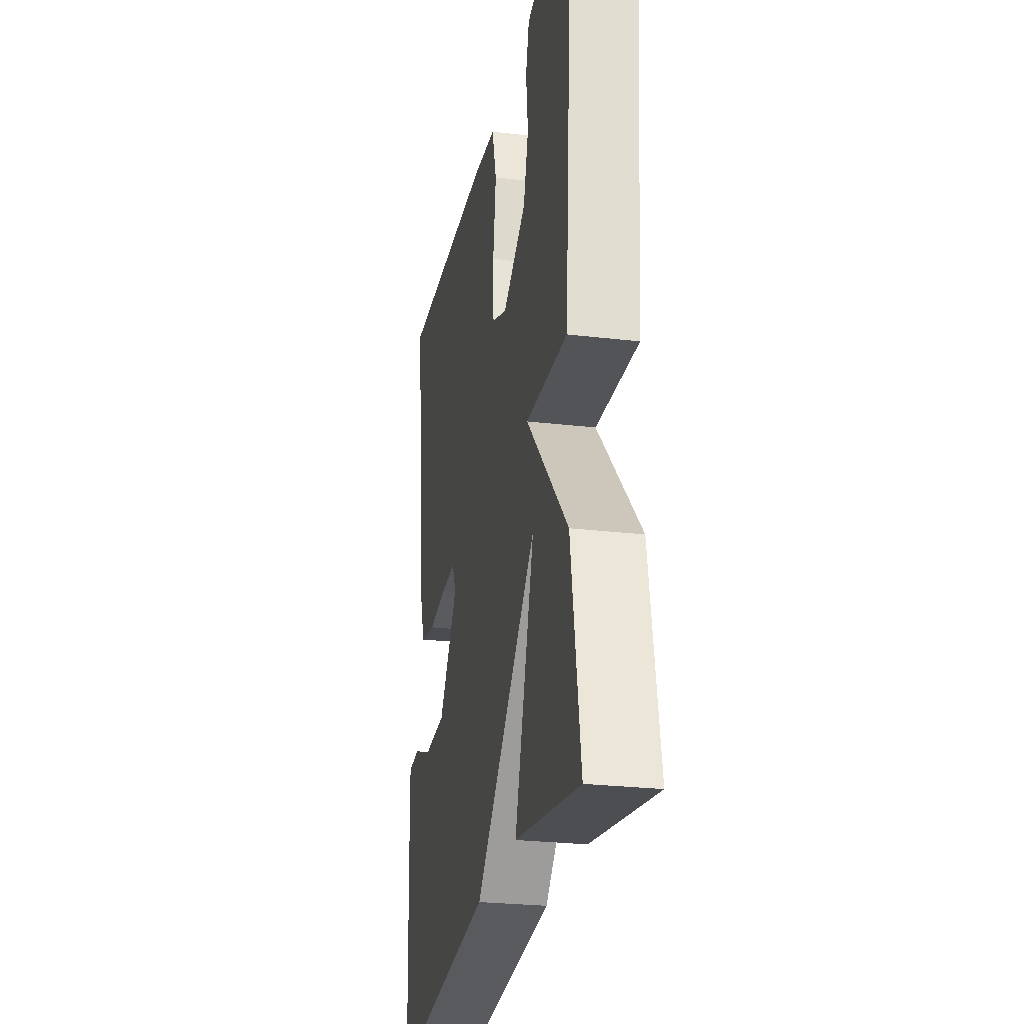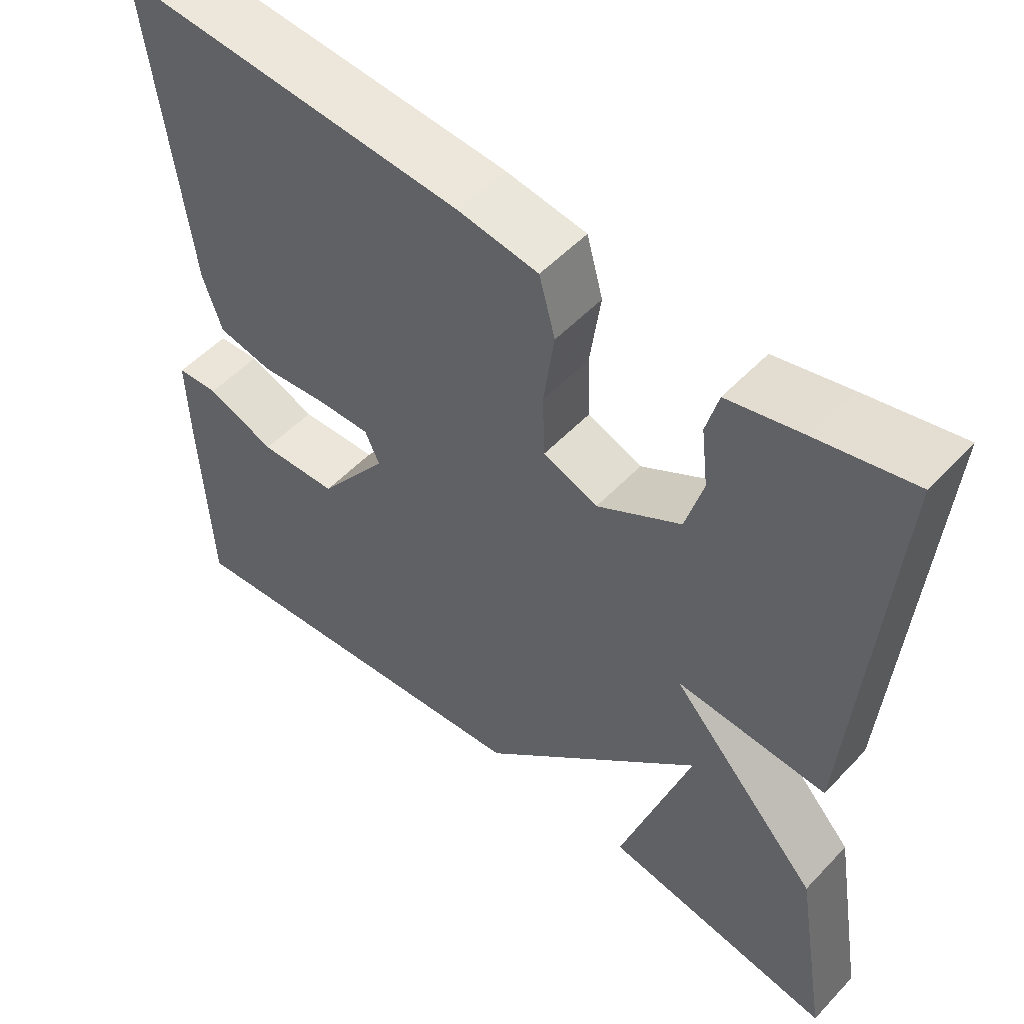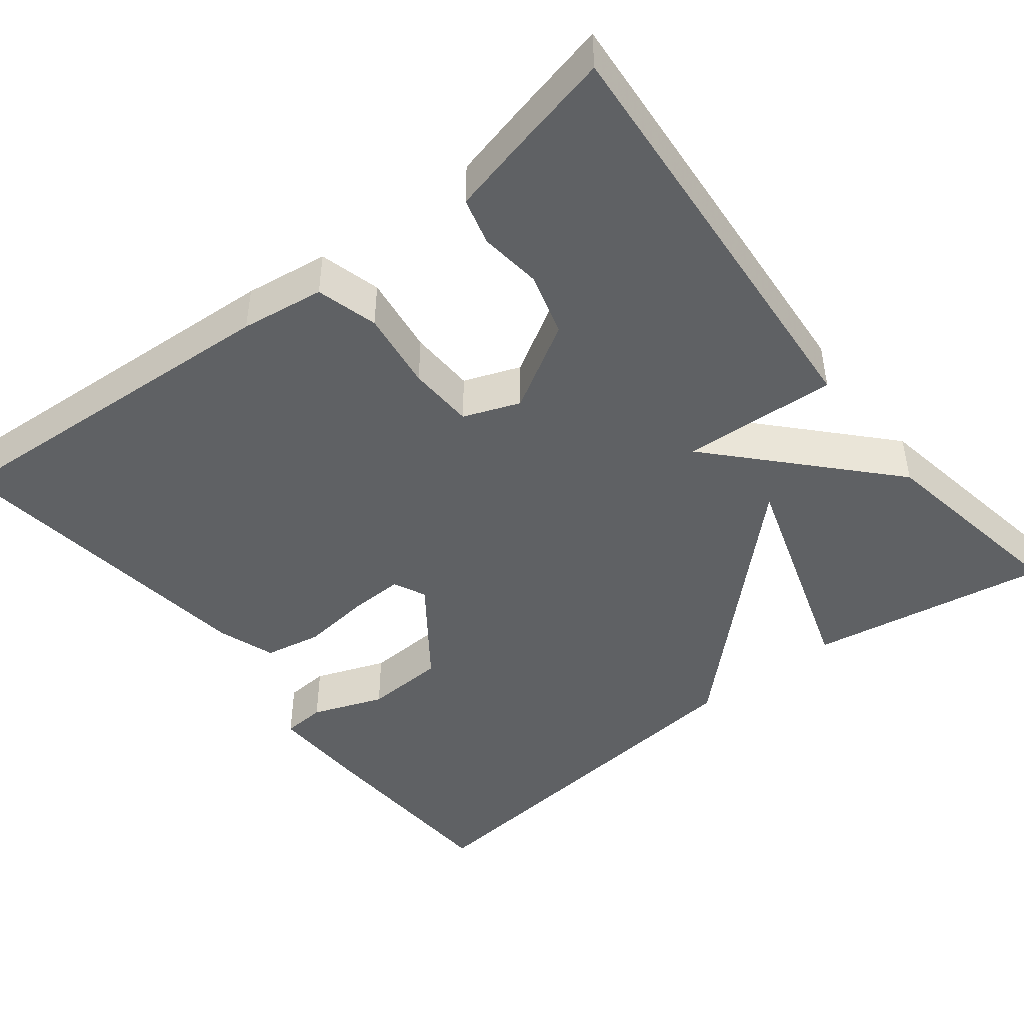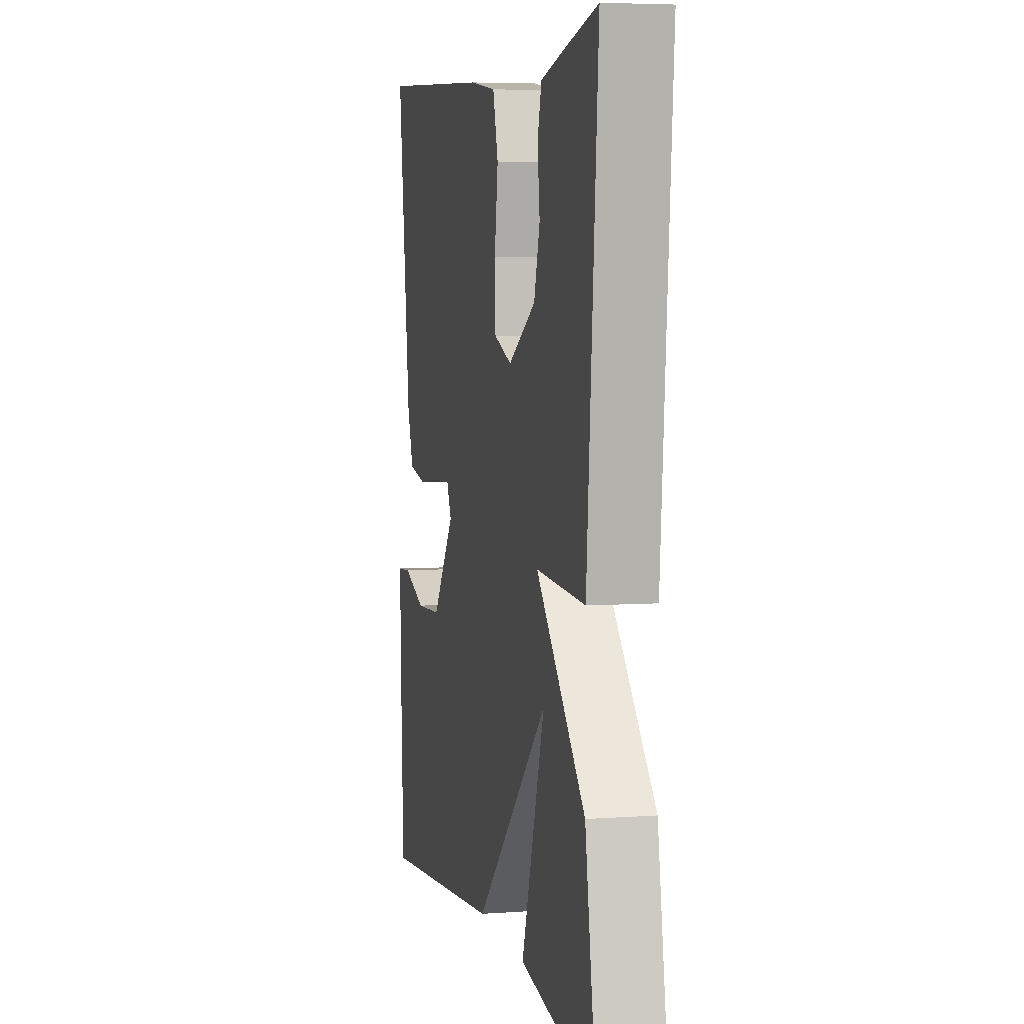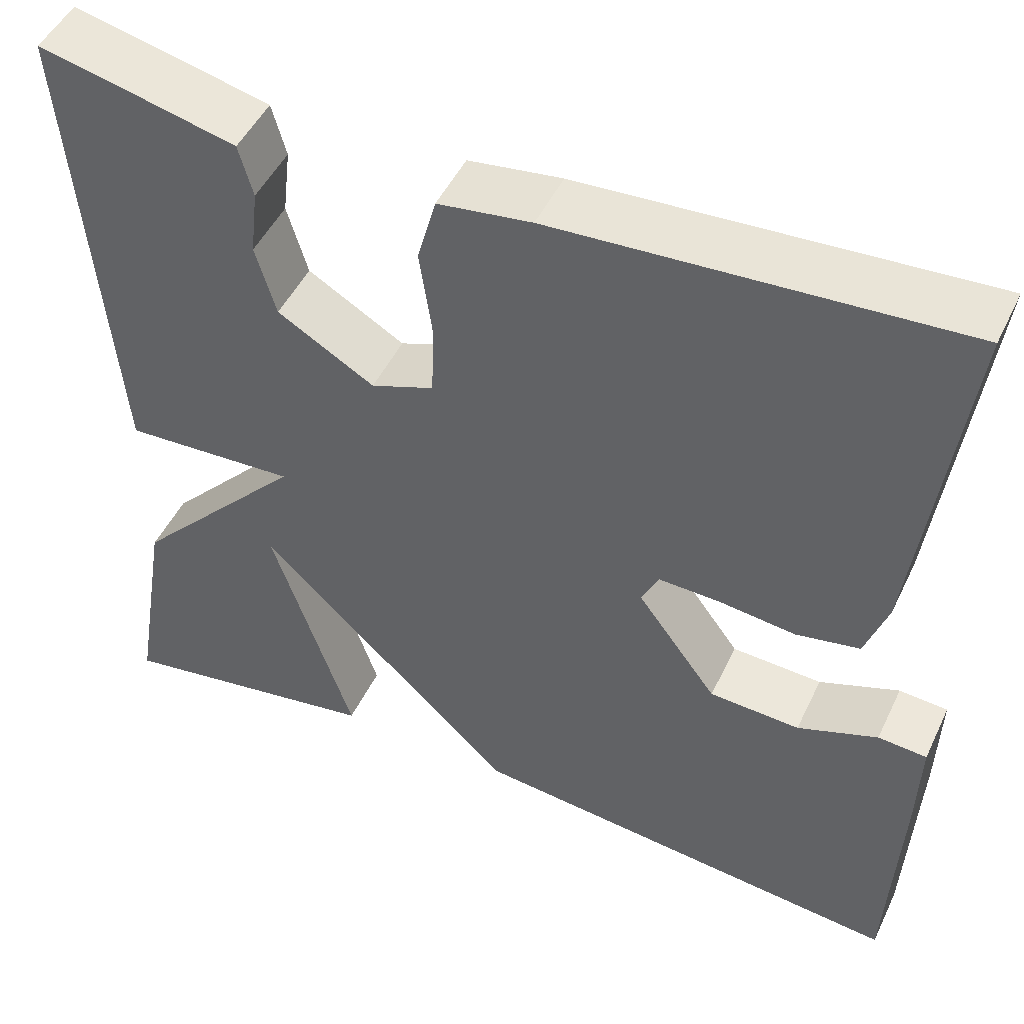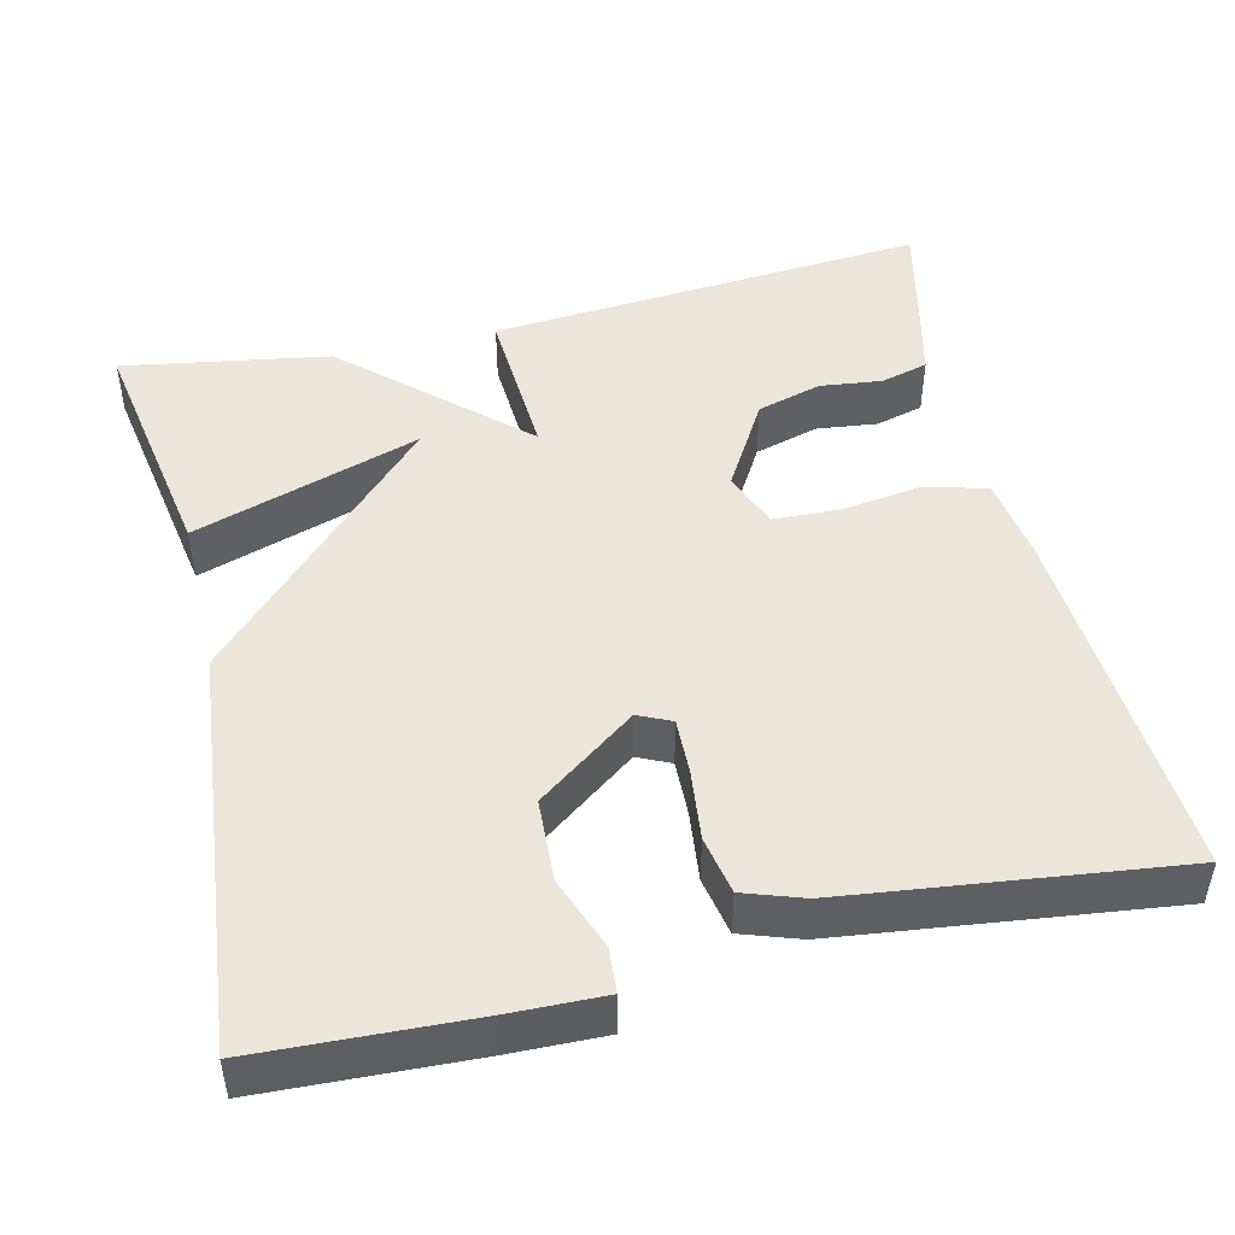
<metadata>
{"format":"obj","ext":"obj","renderer":"f3d","projection":"perspective","resolution":1024,"background":"white","views":[{"elev":-26.1,"azim":79.4,"up":"+Z"},{"elev":52.2,"azim":41.7,"up":"+Z"},{"elev":-46.0,"azim":38.2,"up":"+Y"},{"elev":5.4,"azim":77.3,"up":"+Z"},{"elev":48.7,"azim":-155.1,"up":"+Z"},{"elev":47.5,"azim":-103.3,"up":"+Y"}]}
</metadata>
<code>
v 0.5 0.07 -0.5
v 0.198 0.07 -0.449
v 0.29 0.07 -0.167
v -0.002 0.07 -0.449
v -0.5 0.07 -0.5
v -0.512 0.07 -0.24
v -0.515 0.07 -0.12
v -0.46 0.07 -0.116
v -0.37 0.07 -0.15
v -0.268 0.07 -0.145
v -0.178 0.07 -0.023
v -0.197 0.07 0.018
v -0.266 0.07 0.016
v -0.353 0.07 0.006
v -0.425 0.07 0.02
v -0.45 0.07 0.093
v -0.5 0.07 0.5
v -0.047 0.07 0.471
v 0.058 0.07 0.456
v 0.079 0.07 0.379
v 0.065 0.07 0.279
v 0.068 0.07 0.196
v 0.139 0.07 0.169
v 0.248 0.07 0.233
v 0.271 0.07 0.313
v 0.262 0.07 0.39
v 0.278 0.07 0.449
v 0.375 0.07 0.472
v 0.5 0.07 0.5
v 0.457 0.07 -0.043
v 0.262 0.07 -0.032
v 0.457 0.07 -0.243
v 0.5 0 -0.5
v 0.198 0 -0.449
v 0.29 0 -0.167
v -0.002 0 -0.449
v -0.5 0 -0.5
v -0.512 0 -0.24
v -0.515 0 -0.12
v -0.46 0 -0.116
v -0.37 0 -0.15
v -0.268 0 -0.145
v -0.178 0 -0.023
v -0.197 0 0.018
v -0.266 0 0.016
v -0.353 0 0.006
v -0.425 0 0.02
v -0.45 0 0.093
v -0.5 0 0.5
v -0.047 0 0.471
v 0.058 0 0.456
v 0.079 0 0.379
v 0.065 0 0.279
v 0.068 0 0.196
v 0.139 0 0.169
v 0.248 0 0.233
v 0.271 0 0.313
v 0.262 0 0.39
v 0.278 0 0.449
v 0.375 0 0.472
v 0.5 0 0.5
v 0.457 0 -0.043
v 0.262 0 -0.032
v 0.457 0 -0.243
f 31 32 1
f 29 30 31
f 28 29 31
f 27 28 31
f 25 26 27
f 25 27 31
f 24 25 31
f 23 24 31
f 22 23 31 1
f 19 20 21
f 18 19 21
f 17 18 21
f 16 17 21
f 15 16 21
f 14 15 21
f 13 14 21
f 12 13 21 22
f 11 12 22
f 10 11 22
f 7 8 9
f 6 7 9
f 5 6 9
f 4 5 9
f 3 4 9 10
f 1 2 3
f 22 1 3
f 3 10 22
f 33 64 63
f 63 62 61
f 63 61 60
f 63 60 59
f 59 58 57
f 63 59 57
f 63 57 56
f 63 56 55
f 33 63 55 54
f 53 52 51
f 53 51 50
f 53 50 49
f 53 49 48
f 53 48 47
f 53 47 46
f 53 46 45
f 54 53 45 44
f 54 44 43
f 54 43 42
f 41 40 39
f 41 39 38
f 41 38 37
f 41 37 36
f 42 41 36 35
f 35 34 33
f 35 33 54
f 54 42 35
f 1 33 34 2
f 2 34 35 3
f 3 35 36 4
f 4 36 37 5
f 5 37 38 6
f 6 38 39 7
f 7 39 40 8
f 8 40 41 9
f 9 41 42 10
f 10 42 43 11
f 11 43 44 12
f 12 44 45 13
f 13 45 46 14
f 14 46 47 15
f 15 47 48 16
f 16 48 49 17
f 17 49 50 18
f 18 50 51 19
f 19 51 52 20
f 20 52 53 21
f 21 53 54 22
f 22 54 55 23
f 23 55 56 24
f 24 56 57 25
f 25 57 58 26
f 26 58 59 27
f 27 59 60 28
f 28 60 61 29
f 29 61 62 30
f 30 62 63 31
f 31 63 64 32
f 32 64 33 1

</code>
